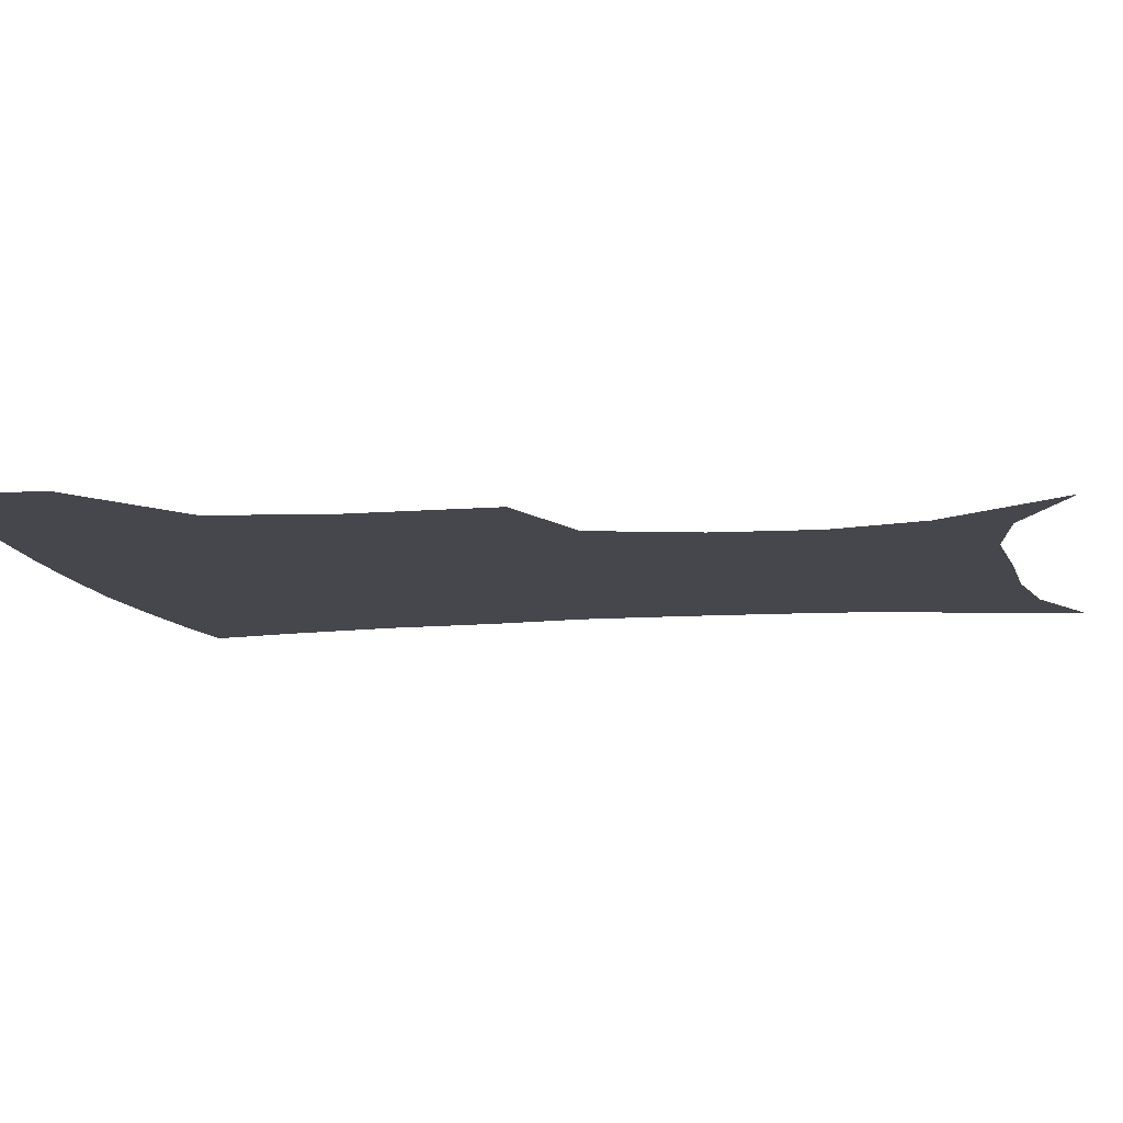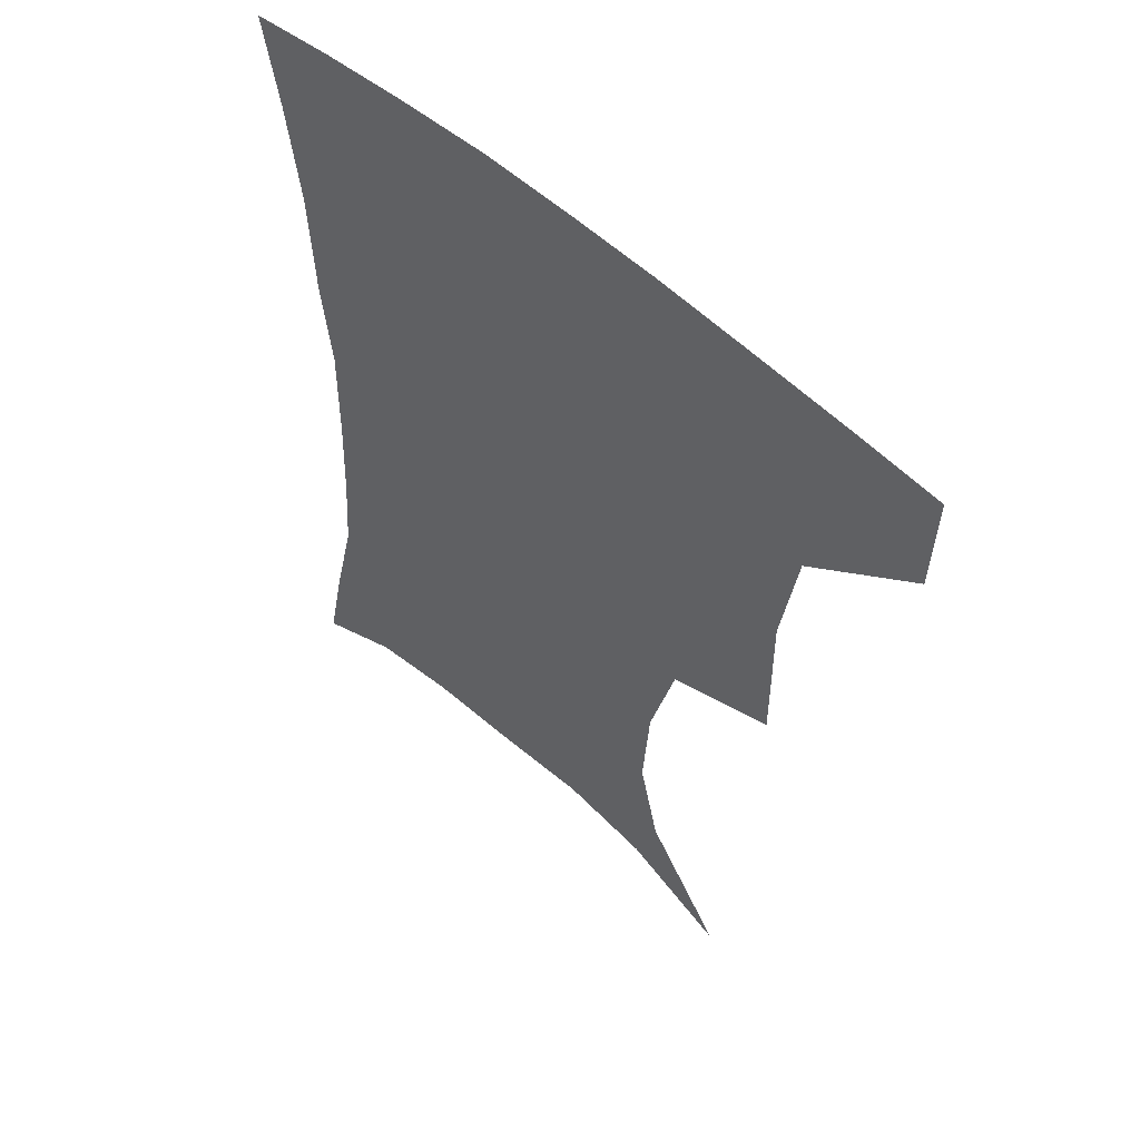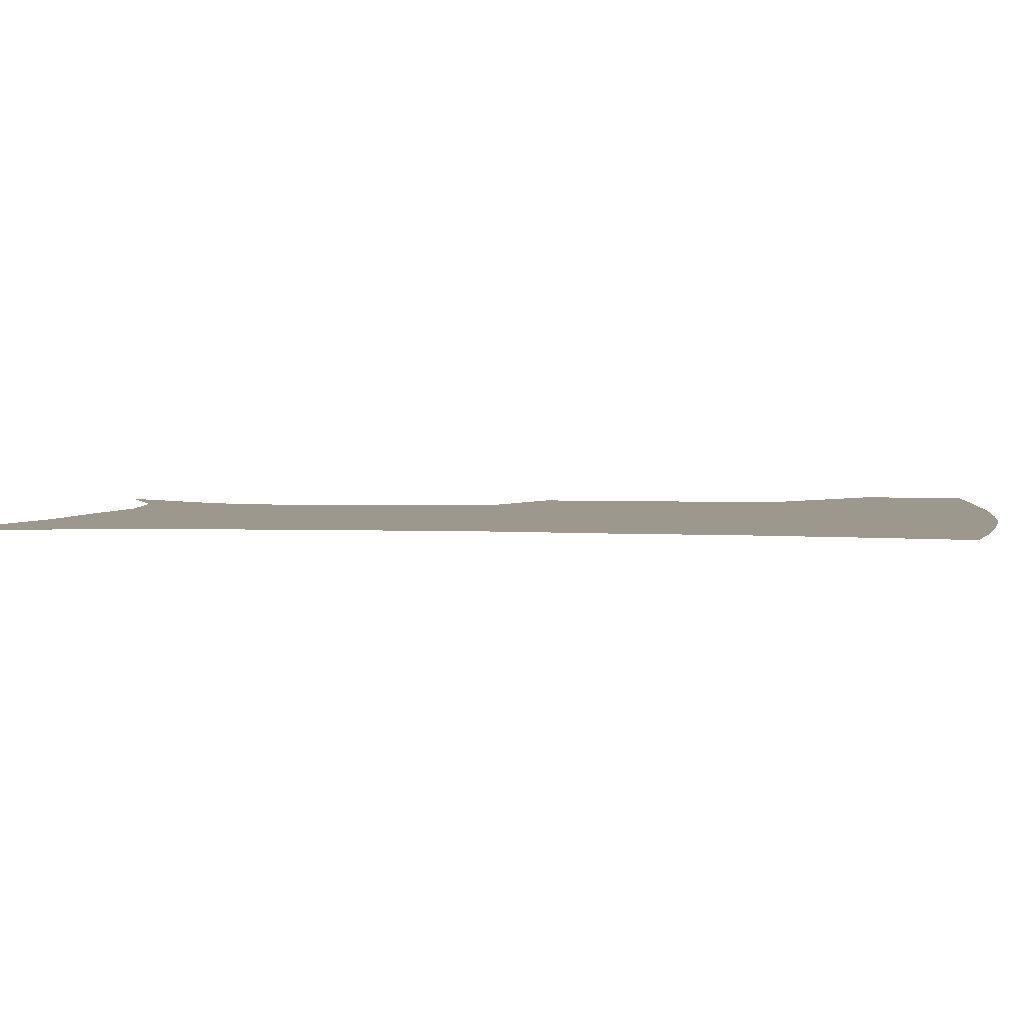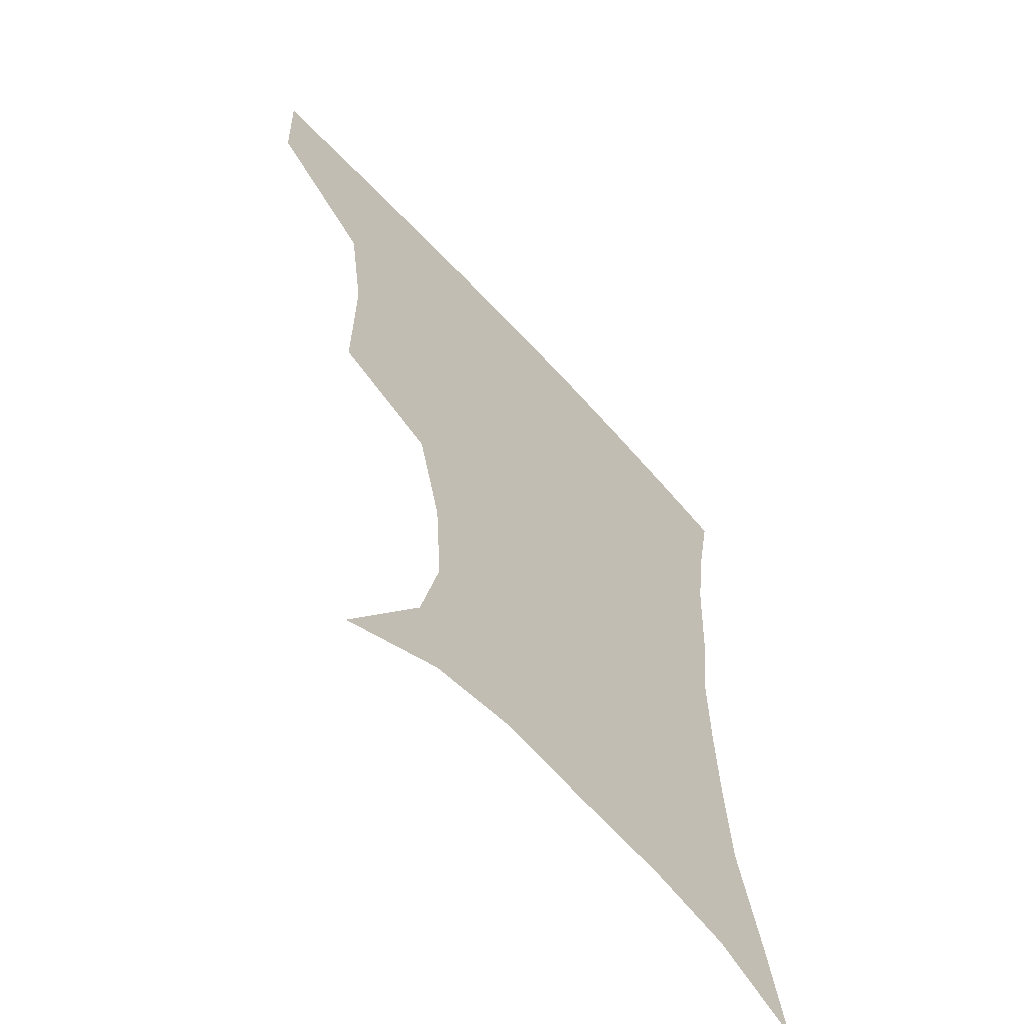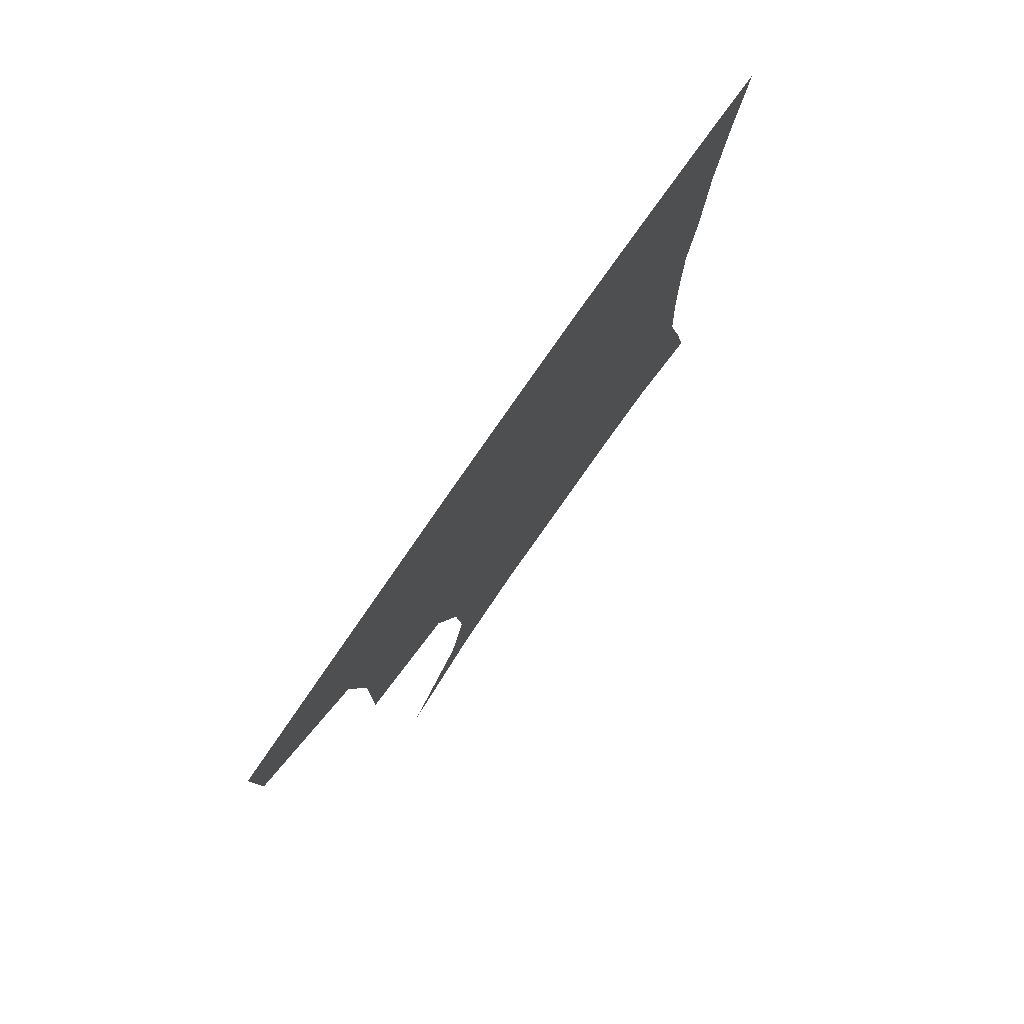
<metadata>
{"format":"obj","ext":"obj","renderer":"f3d","projection":"perspective","resolution":1024,"background":"white","views":[{"elev":-11.0,"azim":-79.2,"up":"+Z"},{"elev":55.1,"azim":-136.0,"up":"+Y"},{"elev":3.1,"azim":99.2,"up":"+Z"},{"elev":-61.7,"azim":-48.0,"up":"+Y"},{"elev":79.3,"azim":-55.2,"up":"+Y"}]}
</metadata>
<code>
v 454.2 384.9 0
v 453.2 417.6 0
v 494.8 274.5 0
v 495.2 321.7 0
v 489.8 357.1 0
v 486.9 390 0
v 483.8 420.3 0
v 507.1 127.4 0
v 533 166 0
v 539.8 195.1 0
v 537.5 227.5 0
v 529 261 0
v 524.5 300.8 0
v 522.1 334.7 0
v 519.3 365.1 0
v 516.4 393.2 0
v 513.7 422.5 0
v 540.9 144.3 0
v 558.2 180.9 0
v 559.7 212.5 0
v 556.6 244.1 0
v 552 275 0
v 549.1 306.8 0
v 548.2 340.4 0
v 546.7 367.9 0
v 545.7 395.3 0
v 542.9 424.4 0
v 569.6 148.5 0
v 579.6 184.5 0
v 580.1 220.8 0
v 577.7 251.5 0
v 575.5 282 0
v 574.5 314.9 0
v 574.1 343.3 0
v 574.5 371 0
v 573.5 396.6 0
v 571.9 425 0
v 601.5 145.4 0
v 602.5 188.2 0
v 601.5 219 0
v 599.2 251.2 0
v 598 285.9 0
v 598.2 316 0
v 599.1 344.4 0
v 600.3 370.9 0
v 601.1 396.7 0
v 600.4 425 0
v 632.6 143.5 0
v 625.8 184.7 0
v 622.1 222.3 0
v 620.8 253.6 0
v 620.7 283 0
v 621.8 311.7 0
v 623.1 342.5 0
v 625.8 369.5 0
v 628.6 395.9 0
v 630.9 422.8 0
v 660.6 138.1 0
v 650.4 178.2 0
v 644.6 214.5 0
v 643.2 245.3 0
v 642.8 276.2 0
v 644.2 305.9 0
v 647.9 333.4 0
v 650.8 364.6 0
v 654.4 394 0
v 658.7 419.9 0
v 689.1 123.6 0
v 682.6 155.2 0
v 674.1 192 0
v 672 221.8 0
v 670.7 253.3 0
v 670.3 286.7 0
v 673.8 316.7 0
v 675.6 353.6 0
v 680.1 386.6 0
v 685.4 416.1 0
v 691 451 0
f 5 6 1
f 1 6 2
f 6 7 2
f 12 13 3
f 3 13 4
f 13 14 4
f 4 14 5
f 14 15 5
f 5 15 6
f 15 16 6
f 6 16 7
f 16 17 7
f 8 18 9
f 18 19 9
f 9 19 10
f 19 20 10
f 10 20 11
f 20 21 11
f 11 21 12
f 21 22 12
f 12 22 13
f 22 23 13
f 13 23 14
f 23 24 14
f 14 24 15
f 24 25 15
f 15 25 16
f 25 26 16
f 16 26 17
f 26 27 17
f 18 28 19
f 28 29 19
f 19 29 20
f 29 30 20
f 20 30 21
f 30 31 21
f 21 31 22
f 31 32 22
f 22 32 23
f 32 33 23
f 23 33 24
f 33 34 24
f 24 34 25
f 34 35 25
f 25 35 26
f 35 36 26
f 26 36 27
f 36 37 27
f 28 38 29
f 38 39 29
f 29 39 30
f 39 40 30
f 30 40 31
f 40 41 31
f 31 41 32
f 41 42 32
f 32 42 33
f 42 43 33
f 33 43 34
f 43 44 34
f 34 44 35
f 44 45 35
f 35 45 36
f 45 46 36
f 36 46 37
f 46 47 37
f 38 48 39
f 48 49 39
f 39 49 40
f 49 50 40
f 40 50 41
f 50 51 41
f 41 51 42
f 51 52 42
f 42 52 43
f 52 53 43
f 43 53 44
f 53 54 44
f 44 54 45
f 54 55 45
f 45 55 46
f 55 56 46
f 46 56 47
f 56 57 47
f 48 58 49
f 58 59 49
f 49 59 50
f 59 60 50
f 50 60 51
f 60 61 51
f 51 61 52
f 61 62 52
f 52 62 53
f 62 63 53
f 53 63 54
f 63 64 54
f 54 64 55
f 64 65 55
f 55 65 56
f 65 66 56
f 56 66 57
f 66 67 57
f 58 68 59
f 68 69 59
f 59 69 60
f 69 70 60
f 60 70 61
f 70 71 61
f 61 71 62
f 71 72 62
f 62 72 63
f 72 73 63
f 63 73 64
f 73 74 64
f 64 74 65
f 74 75 65
f 65 75 66
f 75 76 66
f 66 76 67
f 76 77 67

</code>
